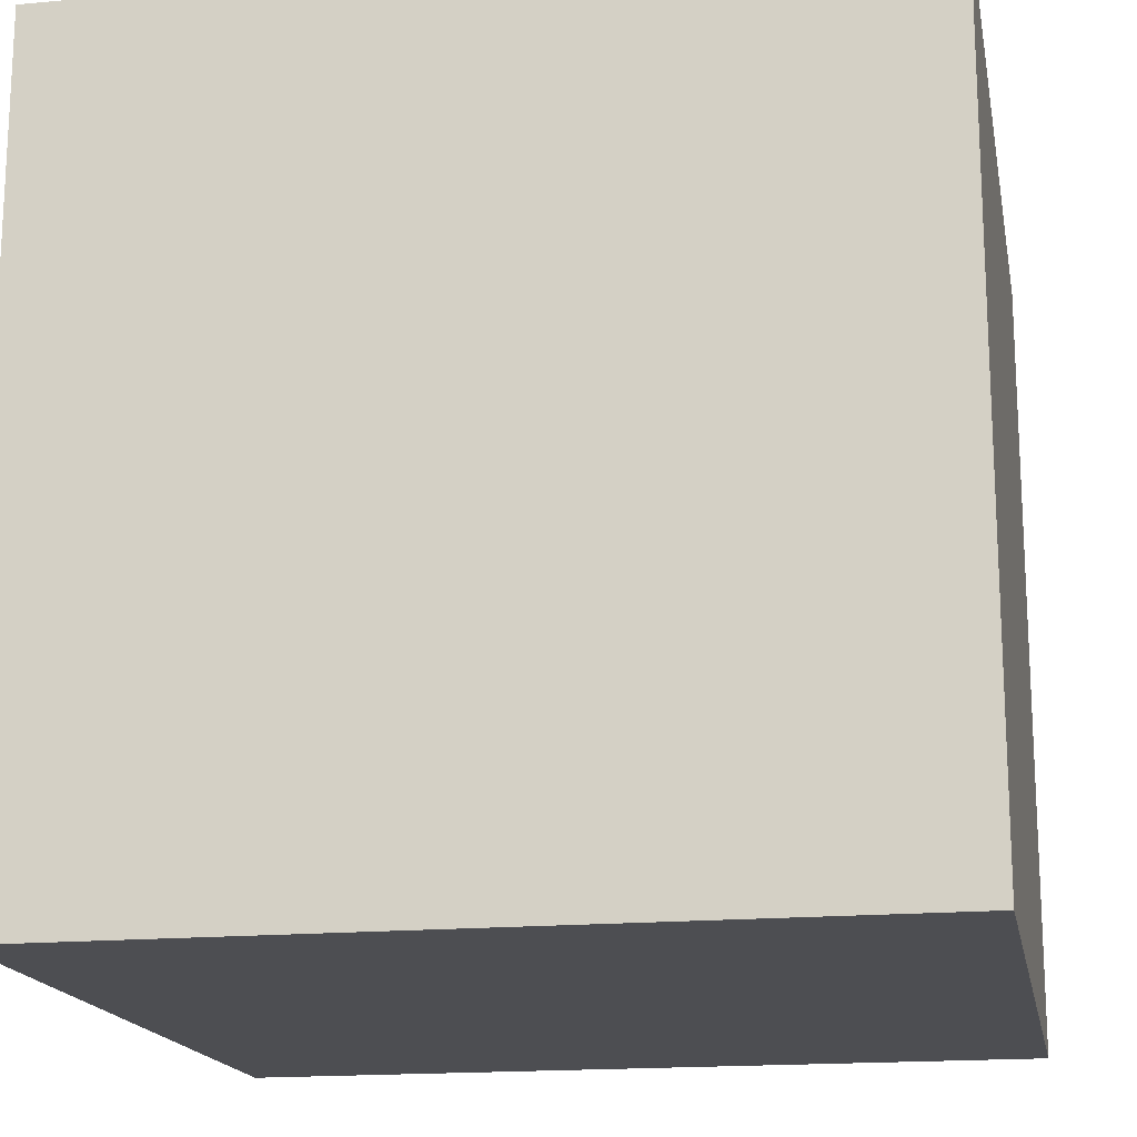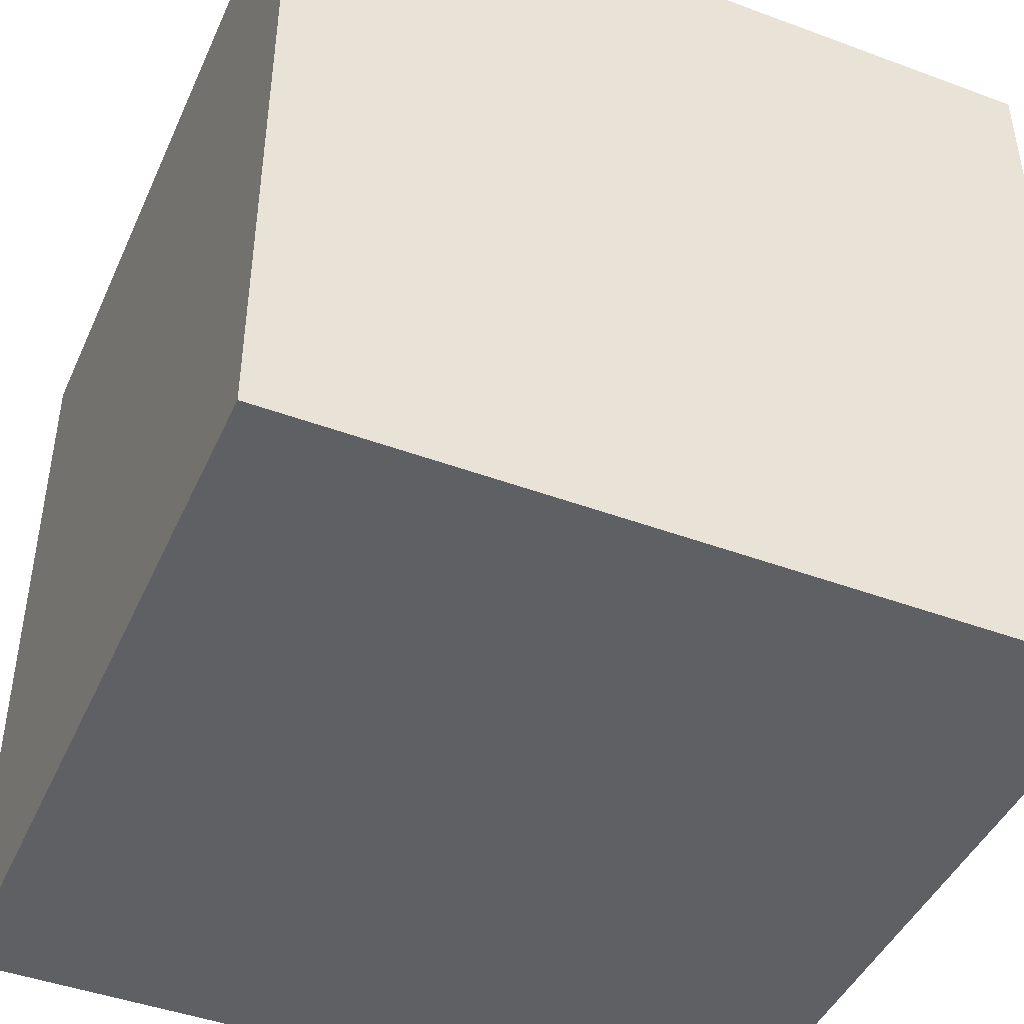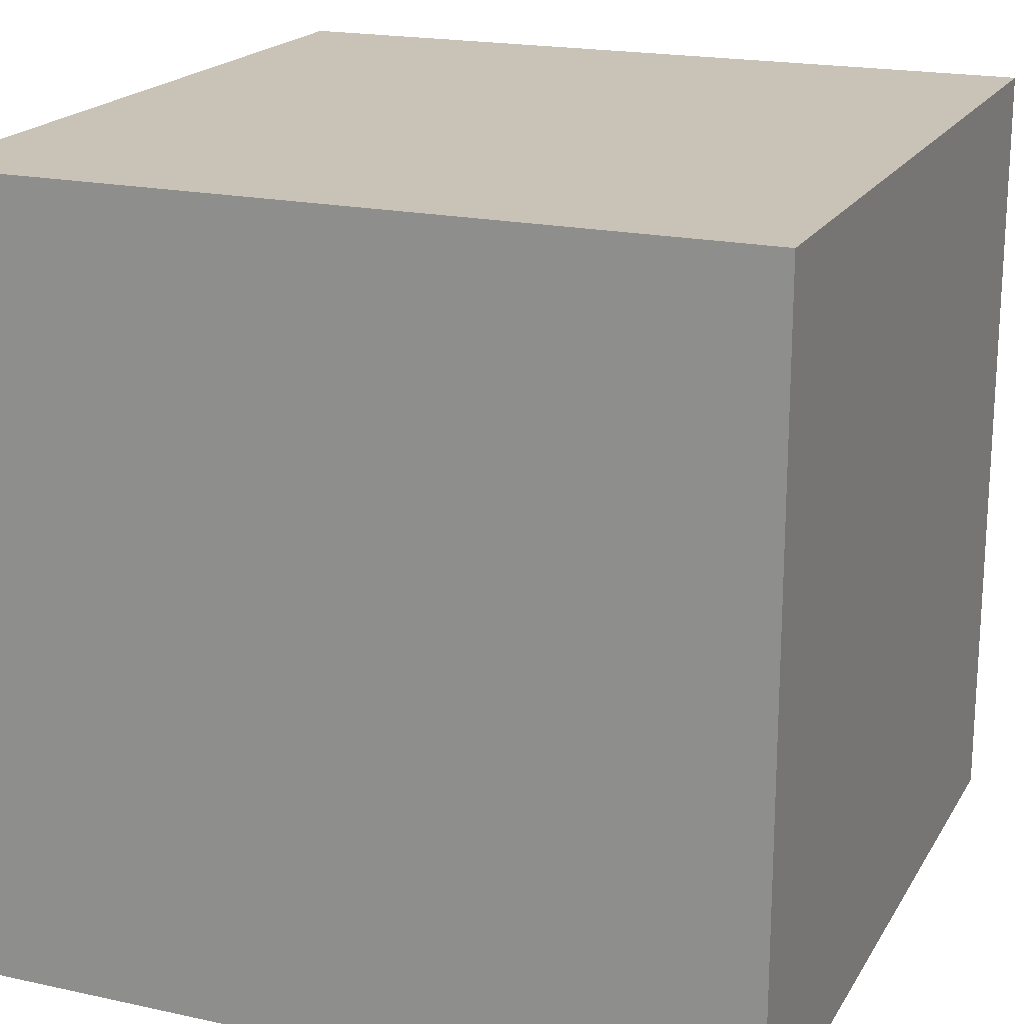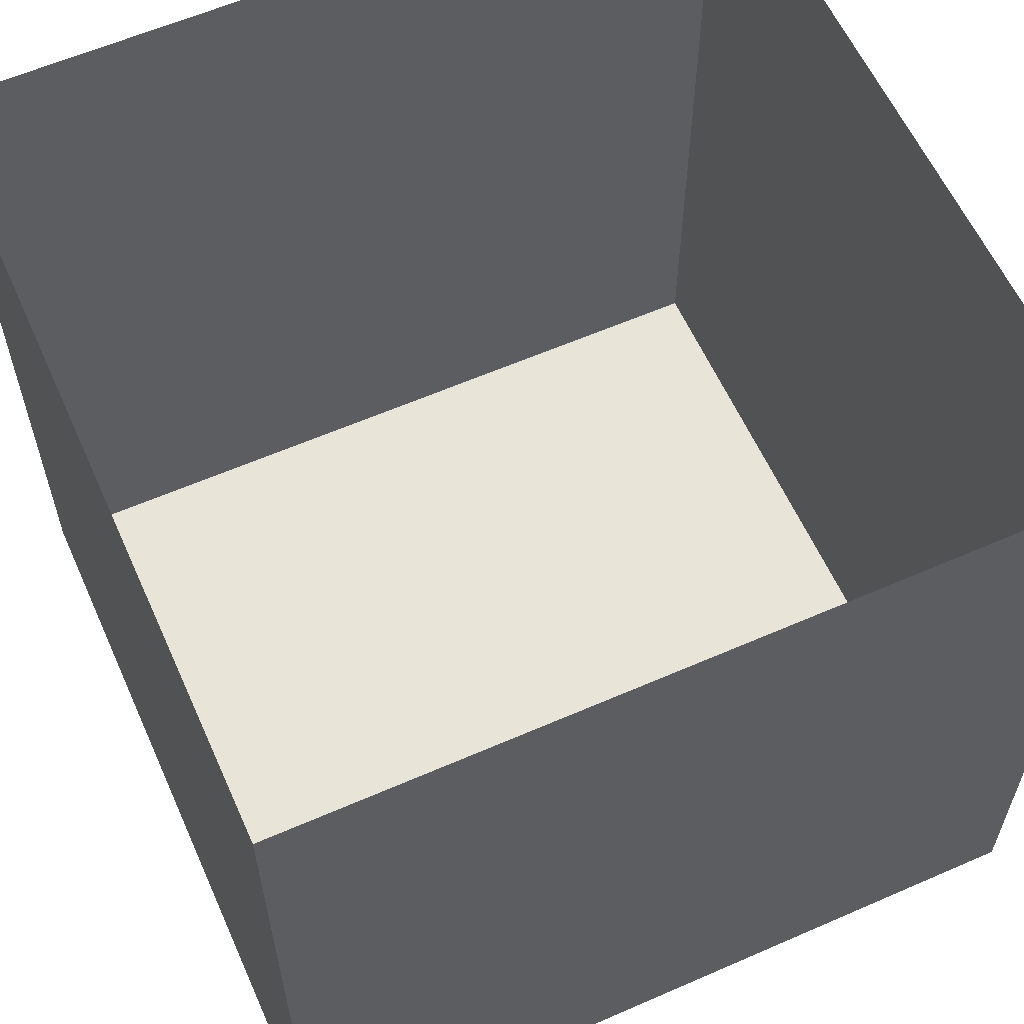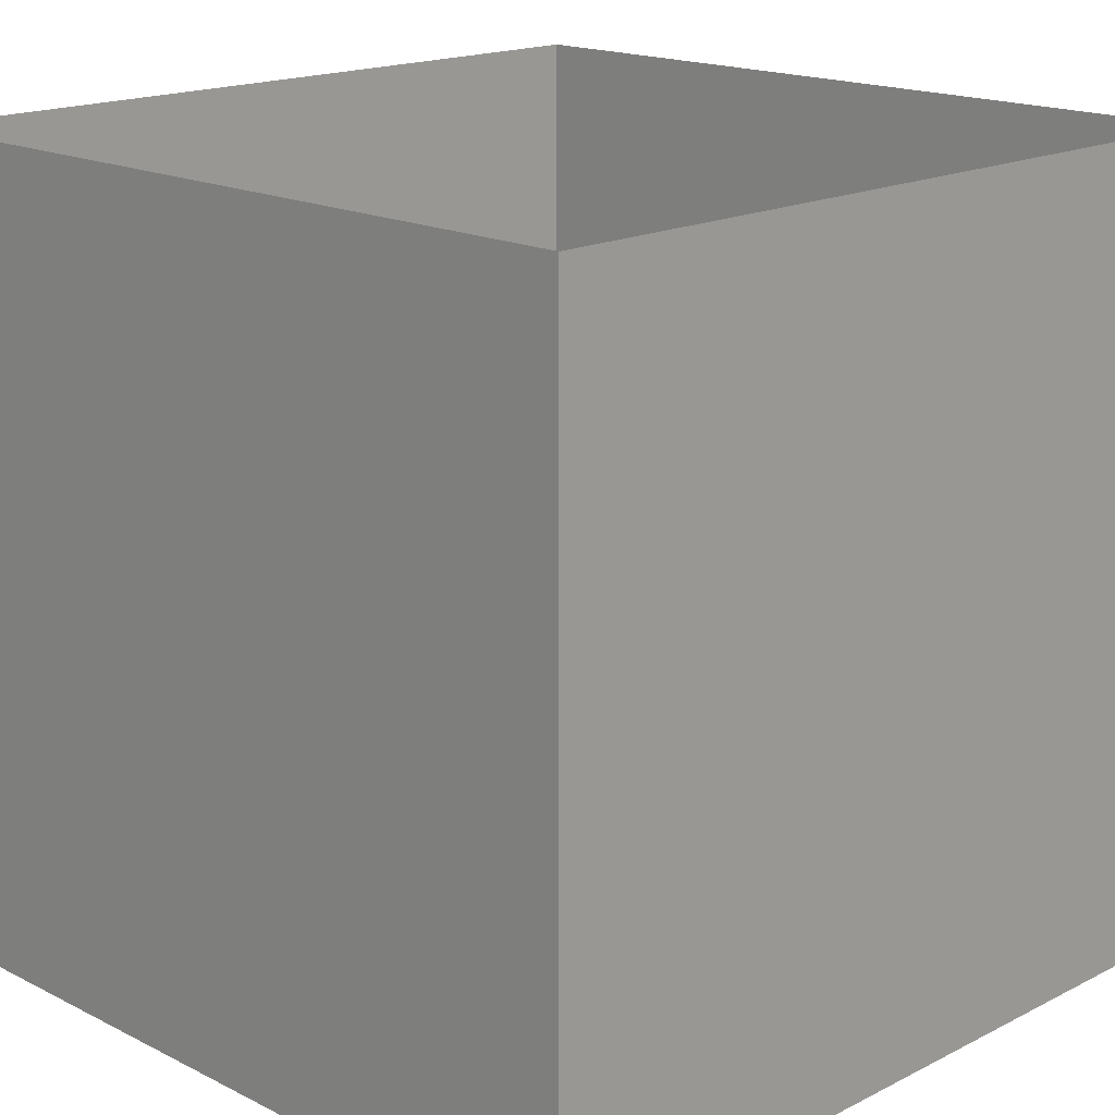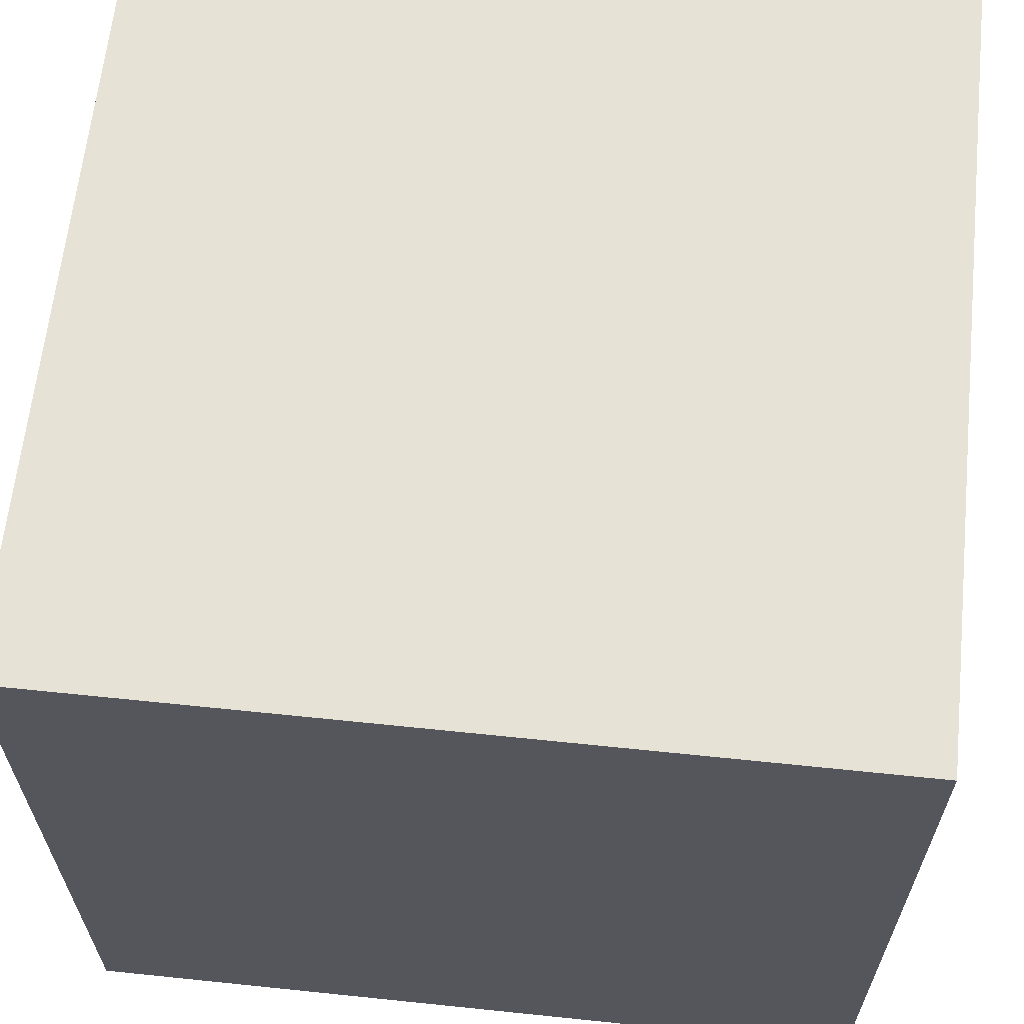
<metadata>
{"format":"obj","ext":"obj","renderer":"f3d","projection":"perspective","resolution":1024,"background":"white","views":[{"elev":-17.1,"azim":-79.4,"up":"+Z"},{"elev":-44.7,"azim":-23.3,"up":"+Y"},{"elev":19.4,"azim":22.2,"up":"+Z"},{"elev":60.1,"azim":-24.1,"up":"+Y"},{"elev":17.3,"azim":44.9,"up":"+Y"},{"elev":63.5,"azim":6.0,"up":"+Z"}]}
</metadata>
<code>
o Cube
v 10.09 10.09 -10.09
v 10.09 -10.09 -10.09
v 10.09 10.09 10.09
v 10.09 -10.09 10.09
v -10.09 10.09 -10.09
v -10.09 -10.09 -10.09
v -10.09 10.09 10.09
v -10.09 -10.09 10.09
f 3 8 4
f 7 6 8
f 2 8 6
f 1 4 2
f 5 2 6
f 3 7 8
f 7 5 6
f 2 4 8
f 1 3 4
f 5 1 2

</code>
